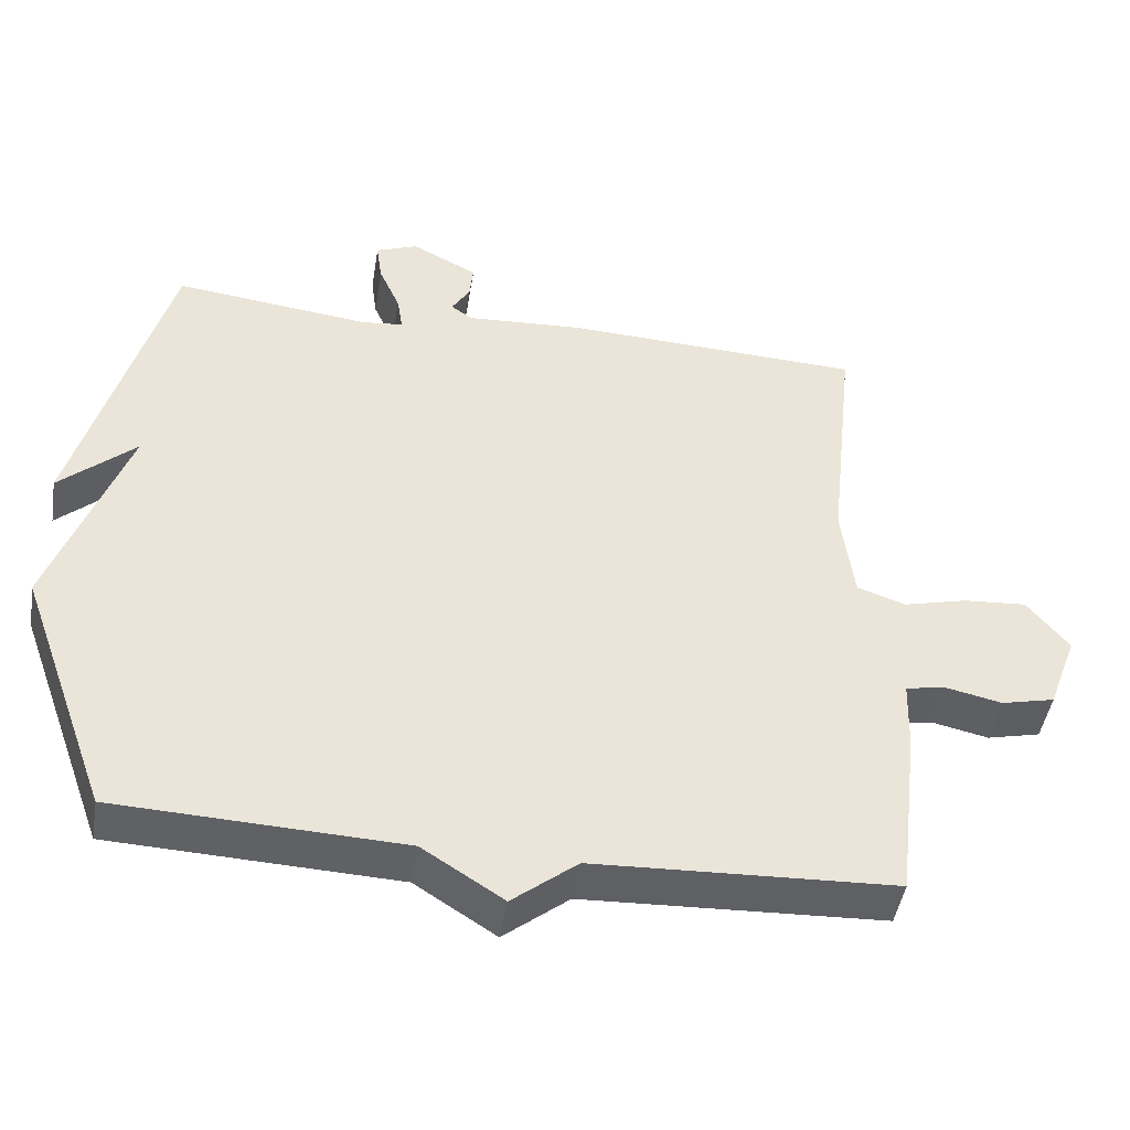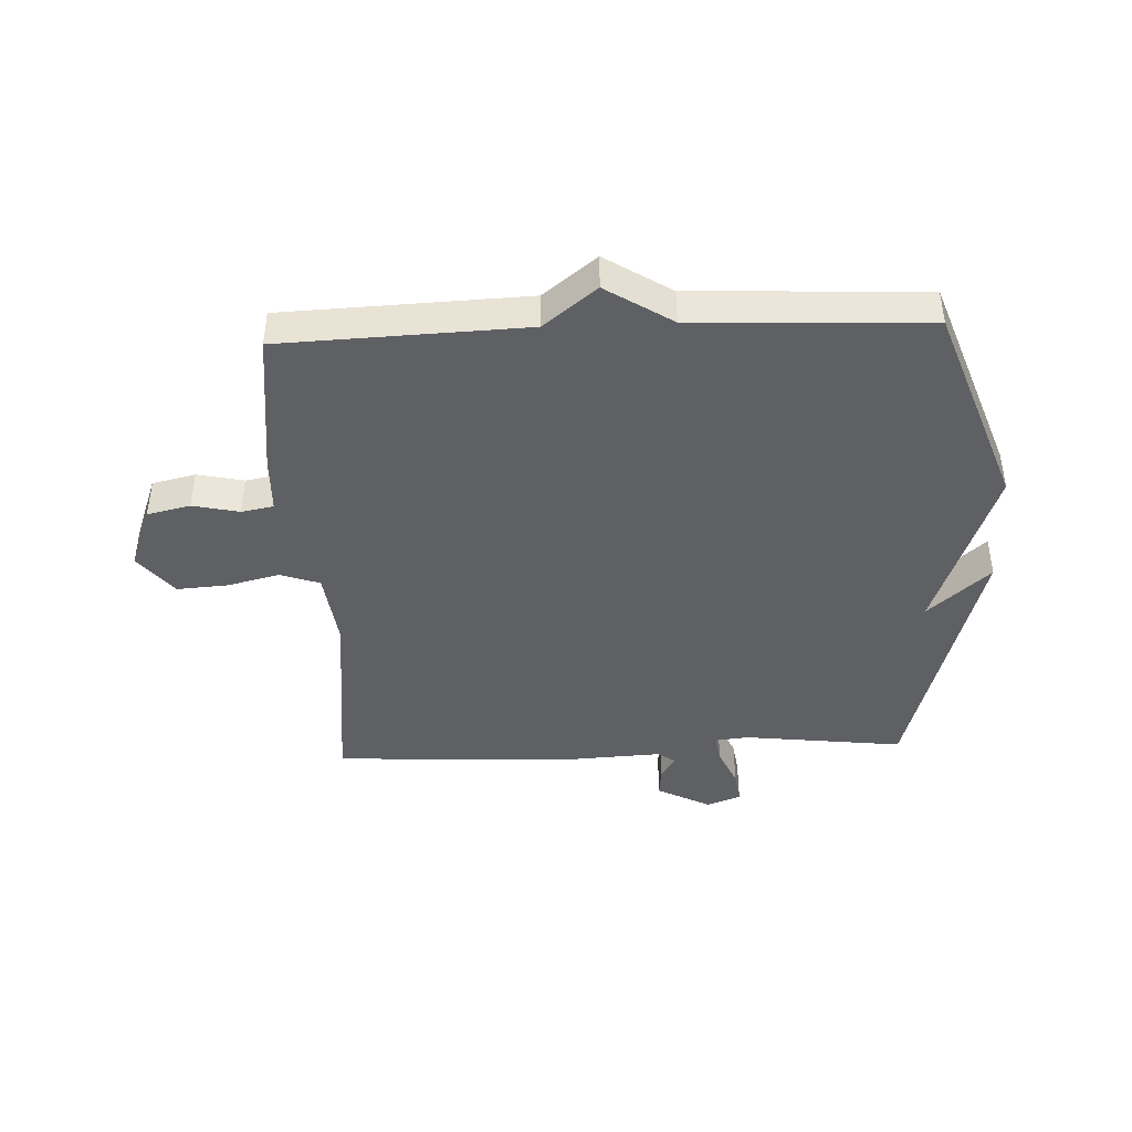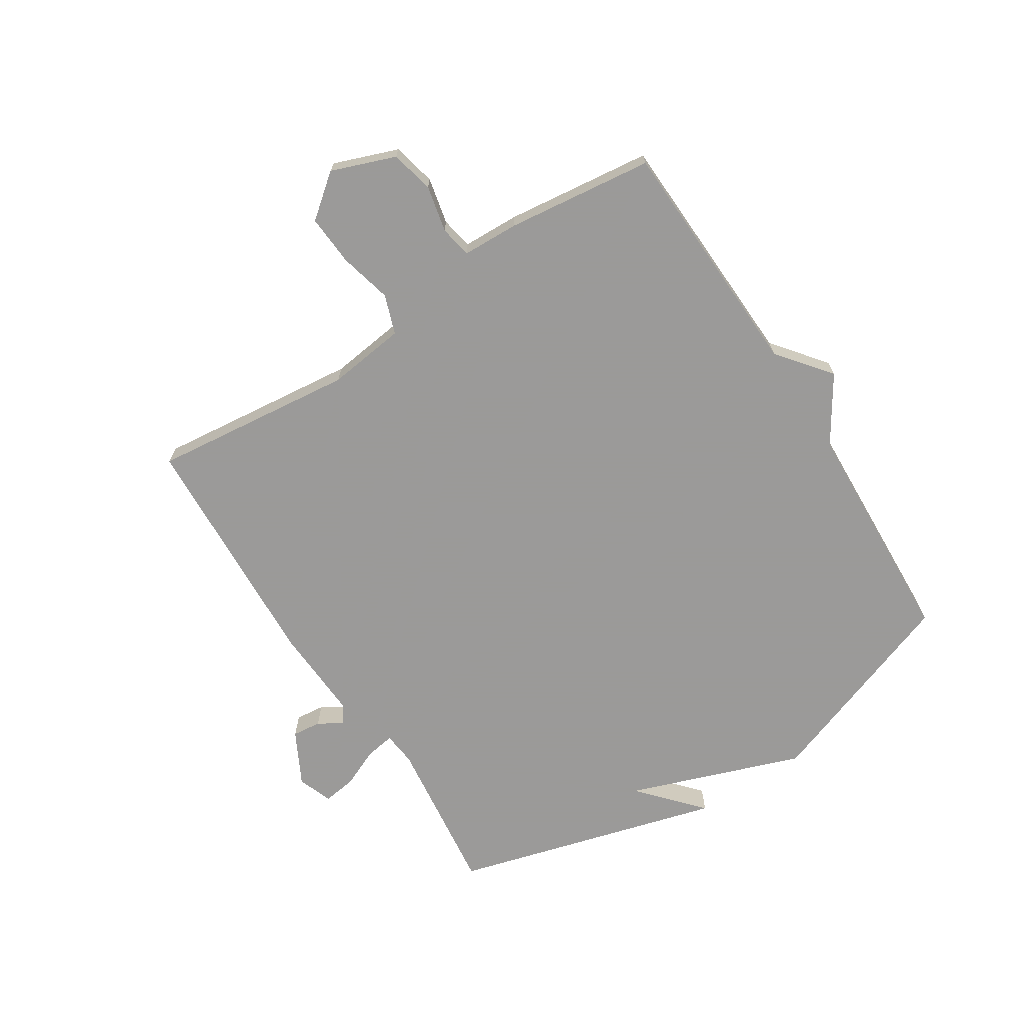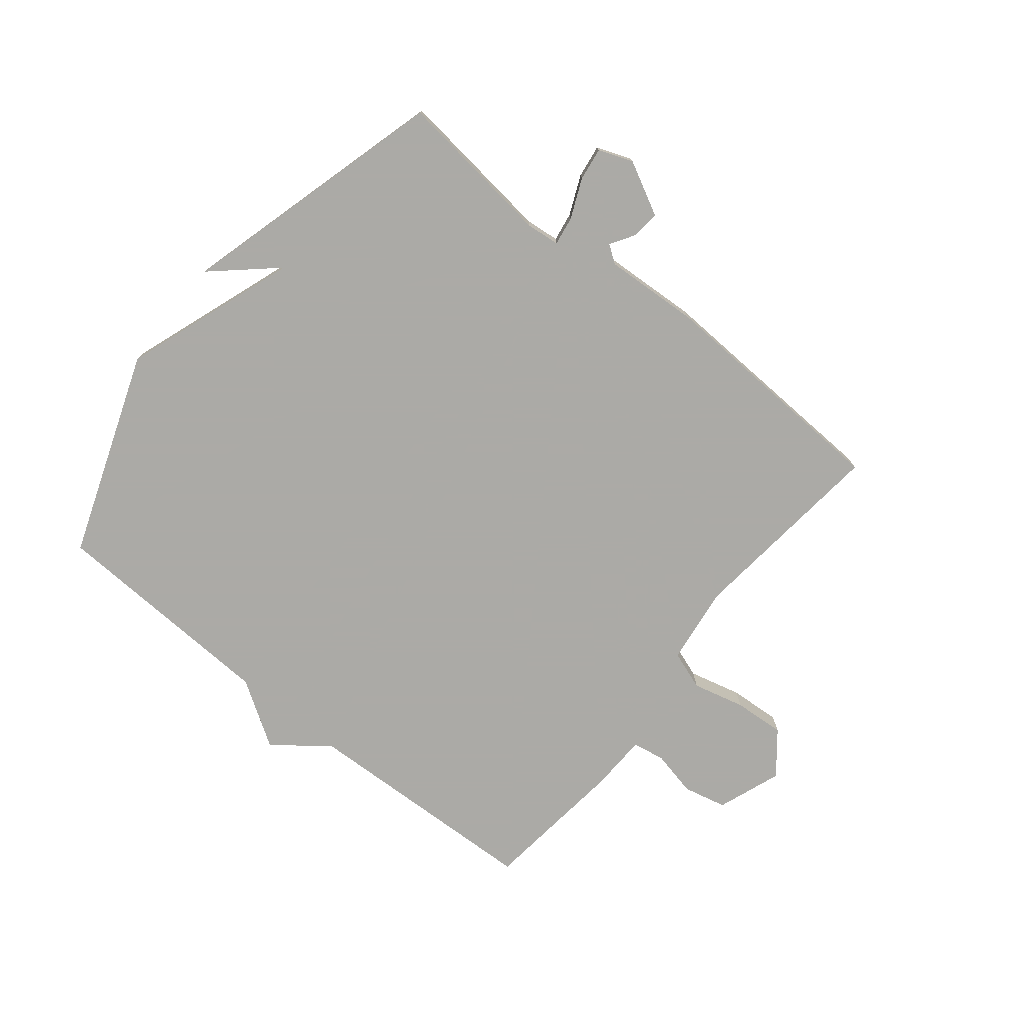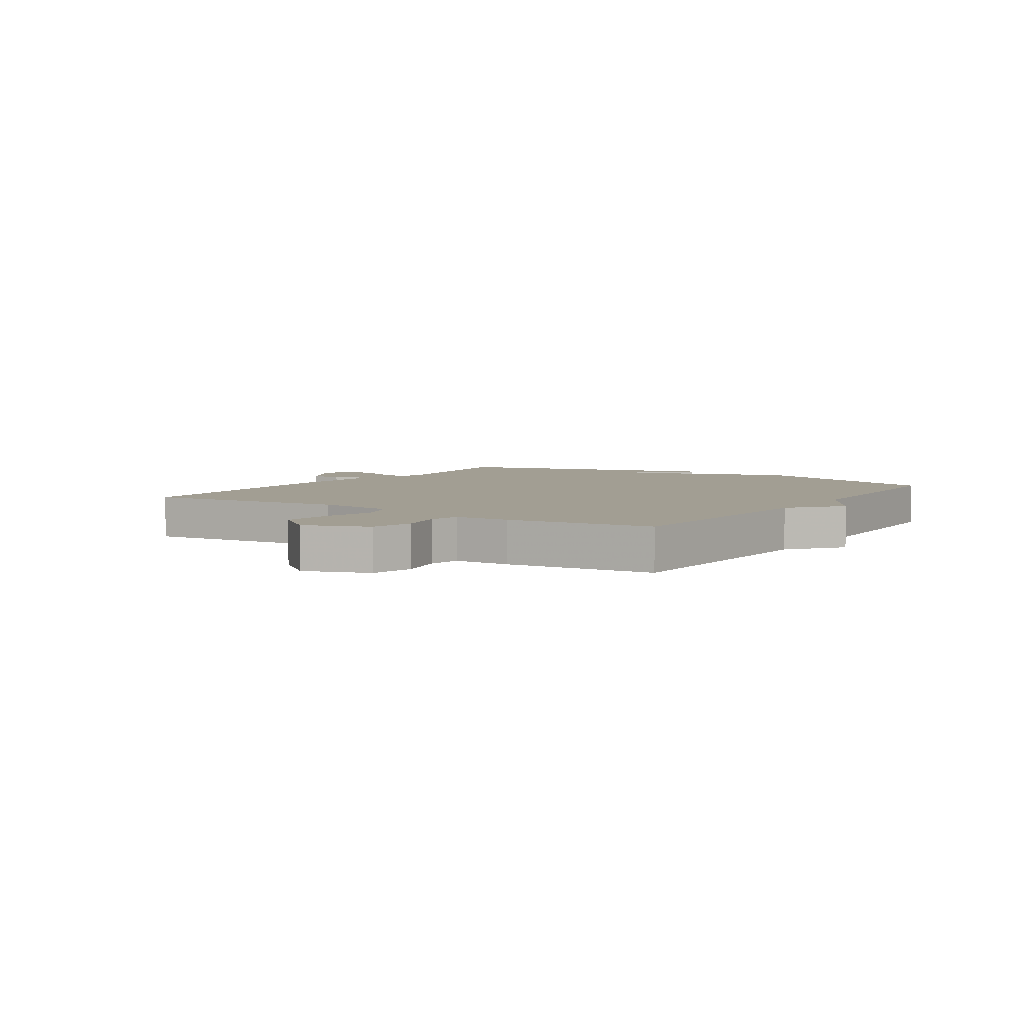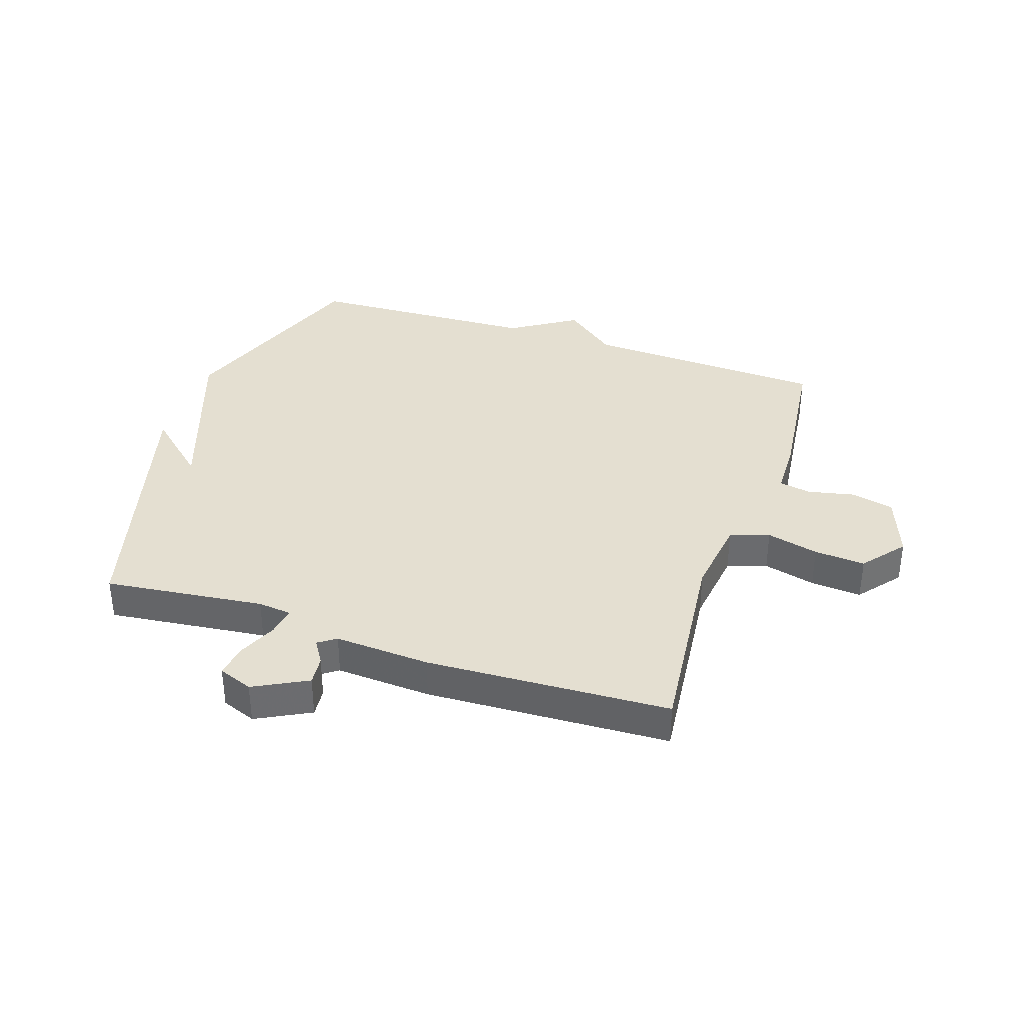
<metadata>
{"format":"obj","ext":"obj","renderer":"f3d","projection":"perspective","resolution":1024,"background":"white","views":[{"elev":-46.0,"azim":-9.2,"up":"+Z"},{"elev":-42.5,"azim":-177.6,"up":"+Y"},{"elev":-69.5,"azim":122.5,"up":"+Y"},{"elev":-75.9,"azim":-38.9,"up":"+Y"},{"elev":5.0,"azim":123.6,"up":"+Y"},{"elev":36.7,"azim":18.6,"up":"+Y"}]}
</metadata>
<code>
v -0.5 0.07 0.5
v -0.231 0.07 0.468
v -0.174 0.07 0.474
v -0.182 0.07 0.523
v -0.211 0.07 0.589
v -0.219 0.07 0.645
v -0.161 0.07 0.667
v -0.071 0.07 0.62
v -0.076 0.07 0.571
v -0.101 0.07 0.531
v -0.071 0.07 0.51
v 0.09 0.07 0.519
v 0.5 0.07 0.5
v 0.463 0.07 0.158
v 0.48 0.07 0.026
v 0.546 0.07 0.003
v 0.634 0.07 0.025
v 0.72 0.07 0.031
v 0.777 0.07 -0.04
v 0.737 0.07 -0.148
v 0.664 0.07 -0.165
v 0.586 0.07 -0.148
v 0.532 0.07 -0.158
v 0.529 0.07 -0.253
v 0.5 0.07 -0.5
v 0.09 0.07 -0.517
v 0.001 0.07 -0.588
v -0.11 0.07 -0.517
v -0.5 0.07 -0.5
v -0.625 0.07 -0.154
v -0.521 0.07 0.139
v -0.625 0.07 0.046
v -0.5 0 0.5
v -0.231 0 0.468
v -0.174 0 0.474
v -0.182 0 0.523
v -0.211 0 0.589
v -0.219 0 0.645
v -0.161 0 0.667
v -0.071 0 0.62
v -0.076 0 0.571
v -0.101 0 0.531
v -0.071 0 0.51
v 0.09 0 0.519
v 0.5 0 0.5
v 0.463 0 0.158
v 0.48 0 0.026
v 0.546 0 0.003
v 0.634 0 0.025
v 0.72 0 0.031
v 0.777 0 -0.04
v 0.737 0 -0.148
v 0.664 0 -0.165
v 0.586 0 -0.148
v 0.532 0 -0.158
v 0.529 0 -0.253
v 0.5 0 -0.5
v 0.09 0 -0.517
v 0.001 0 -0.588
v -0.11 0 -0.517
v -0.5 0 -0.5
v -0.625 0 -0.154
v -0.521 0 0.139
v -0.625 0 0.046
f 31 32 1 2
f 31 2 3
f 30 31 3
f 29 30 3
f 28 29 3
f 26 27 28 3
f 26 3 4
f 25 26 4
f 24 25 4
f 23 24 4
f 4 5 6
f 23 4 6
f 22 23 6
f 20 21 22
f 19 20 22
f 18 19 22
f 17 18 22
f 16 17 22
f 15 16 22
f 11 12 13 14
f 11 14 15
f 10 11 15 22
f 8 9 10
f 7 8 10
f 6 7 10
f 6 10 22
f 34 33 64 63
f 35 34 63
f 35 63 62
f 35 62 61
f 35 61 60
f 35 60 59 58
f 36 35 58
f 36 58 57
f 36 57 56
f 36 56 55
f 38 37 36
f 38 36 55
f 38 55 54
f 54 53 52
f 54 52 51
f 54 51 50
f 54 50 49
f 54 49 48
f 54 48 47
f 46 45 44 43
f 47 46 43
f 54 47 43 42
f 42 41 40
f 42 40 39
f 42 39 38
f 54 42 38
f 1 33 34 2
f 2 34 35 3
f 3 35 36 4
f 4 36 37 5
f 5 37 38 6
f 6 38 39 7
f 7 39 40 8
f 8 40 41 9
f 9 41 42 10
f 10 42 43 11
f 11 43 44 12
f 12 44 45 13
f 13 45 46 14
f 14 46 47 15
f 15 47 48 16
f 16 48 49 17
f 17 49 50 18
f 18 50 51 19
f 19 51 52 20
f 20 52 53 21
f 21 53 54 22
f 22 54 55 23
f 23 55 56 24
f 24 56 57 25
f 25 57 58 26
f 26 58 59 27
f 27 59 60 28
f 28 60 61 29
f 29 61 62 30
f 30 62 63 31
f 31 63 64 32
f 32 64 33 1

</code>
